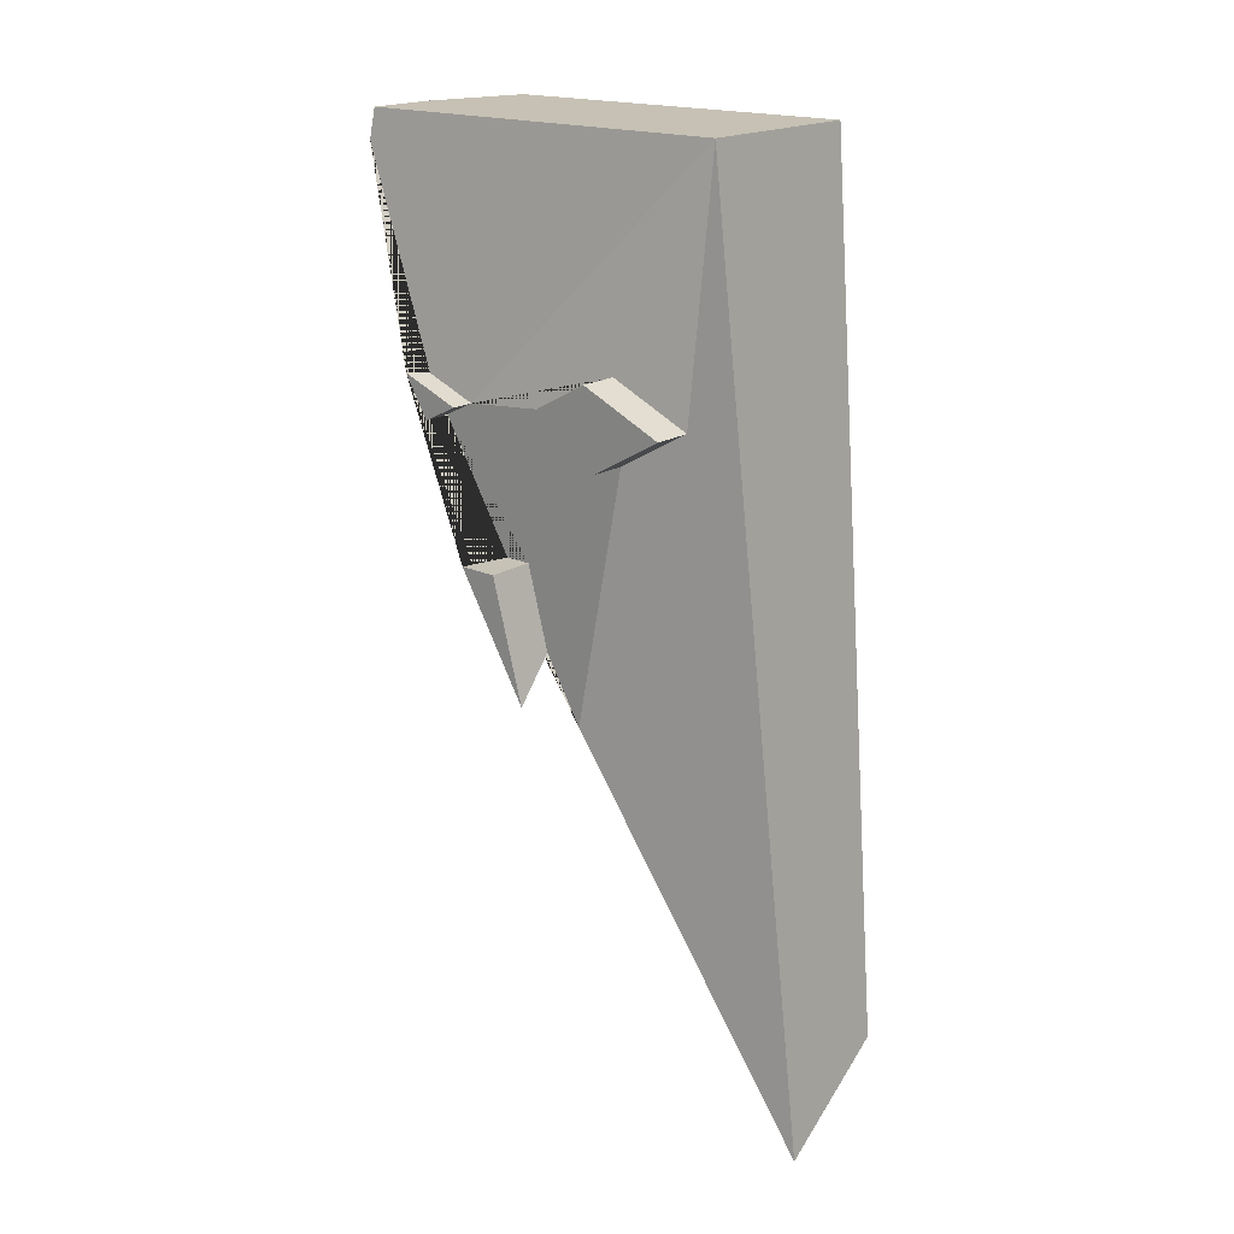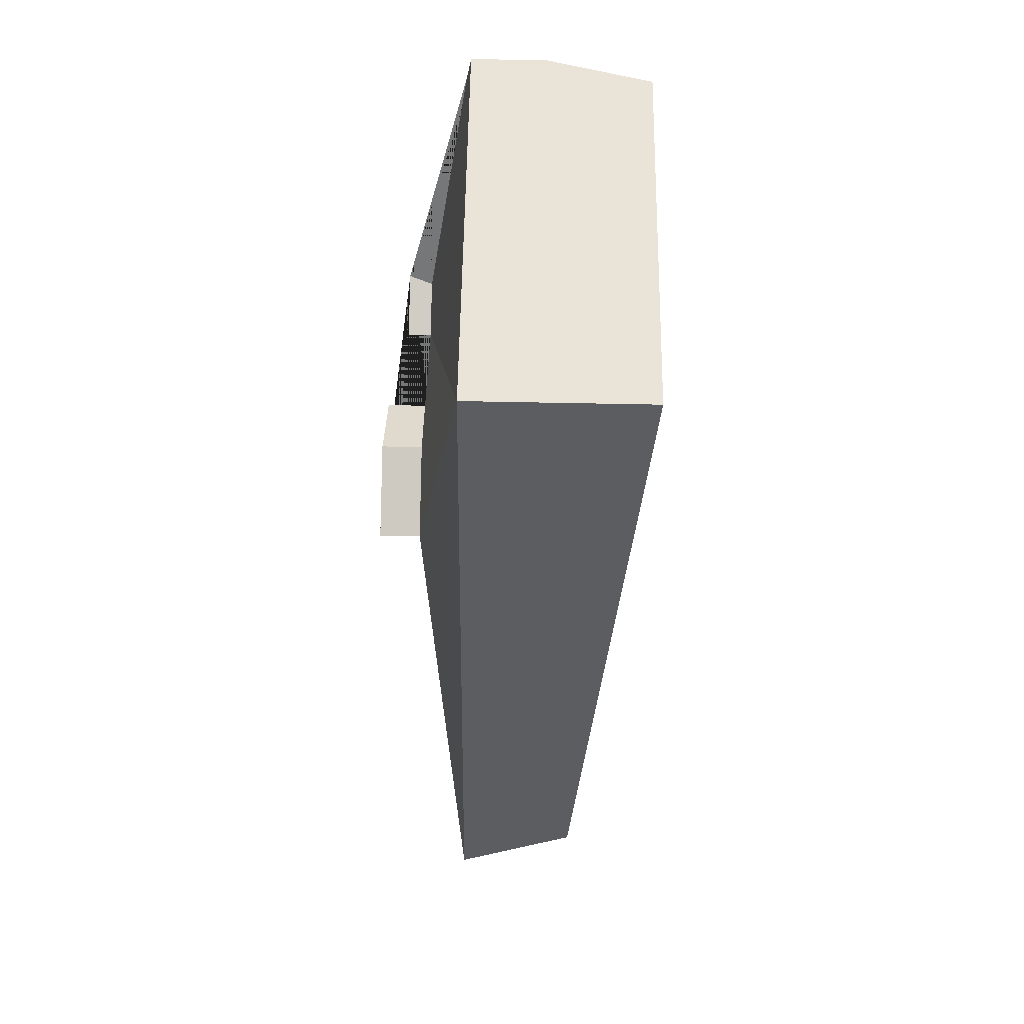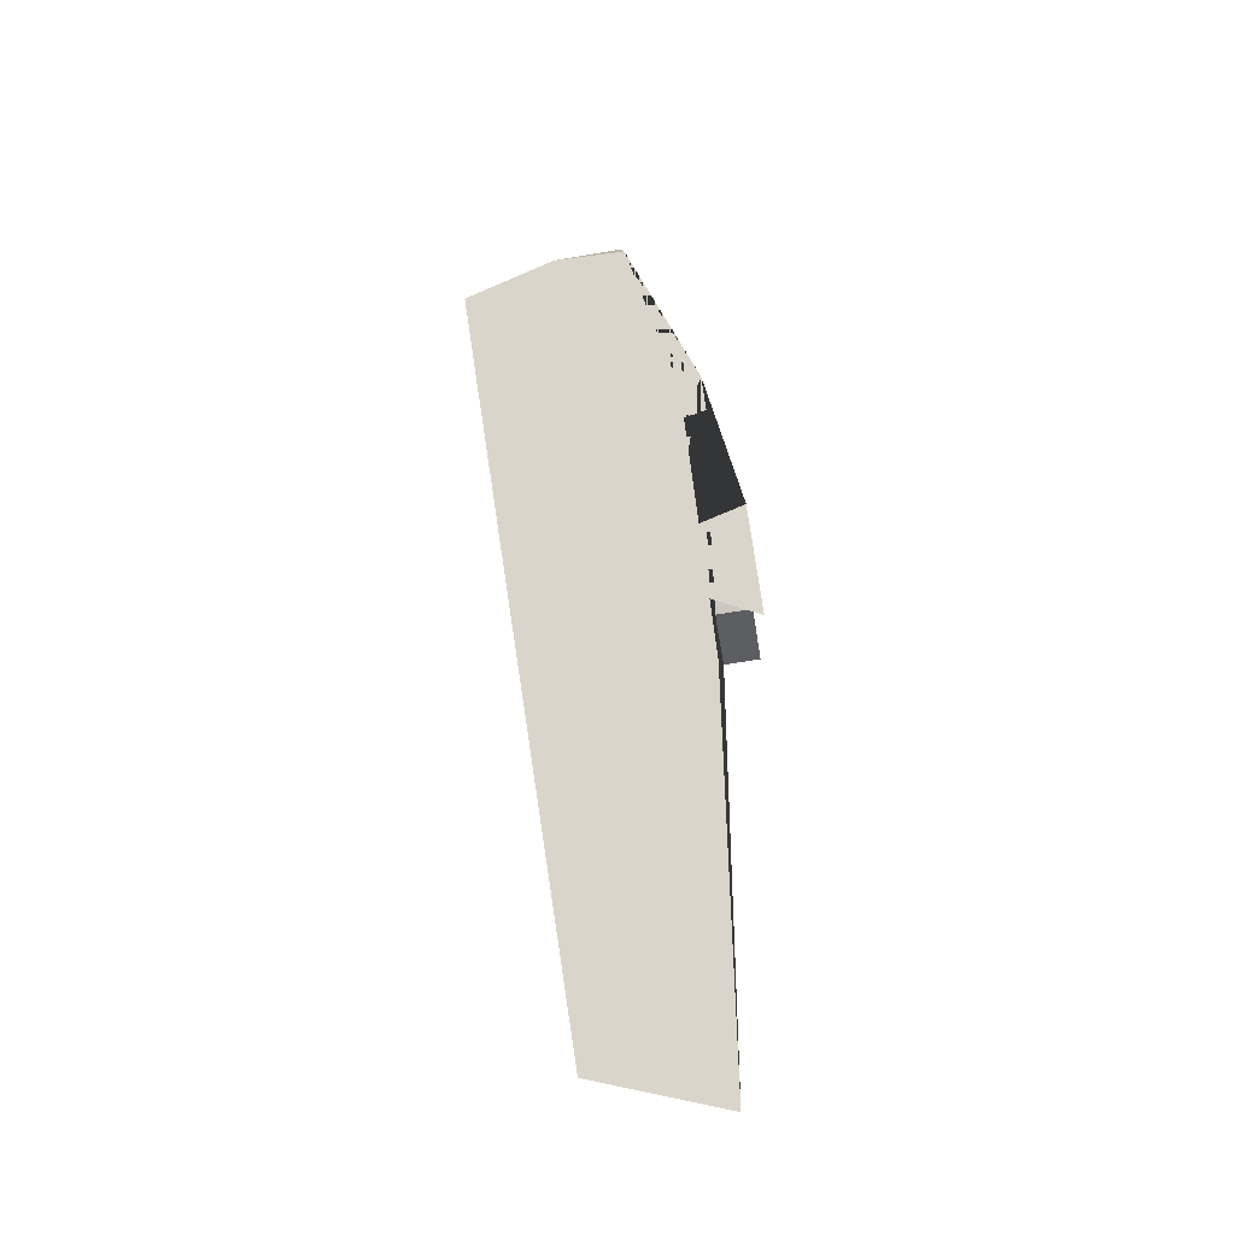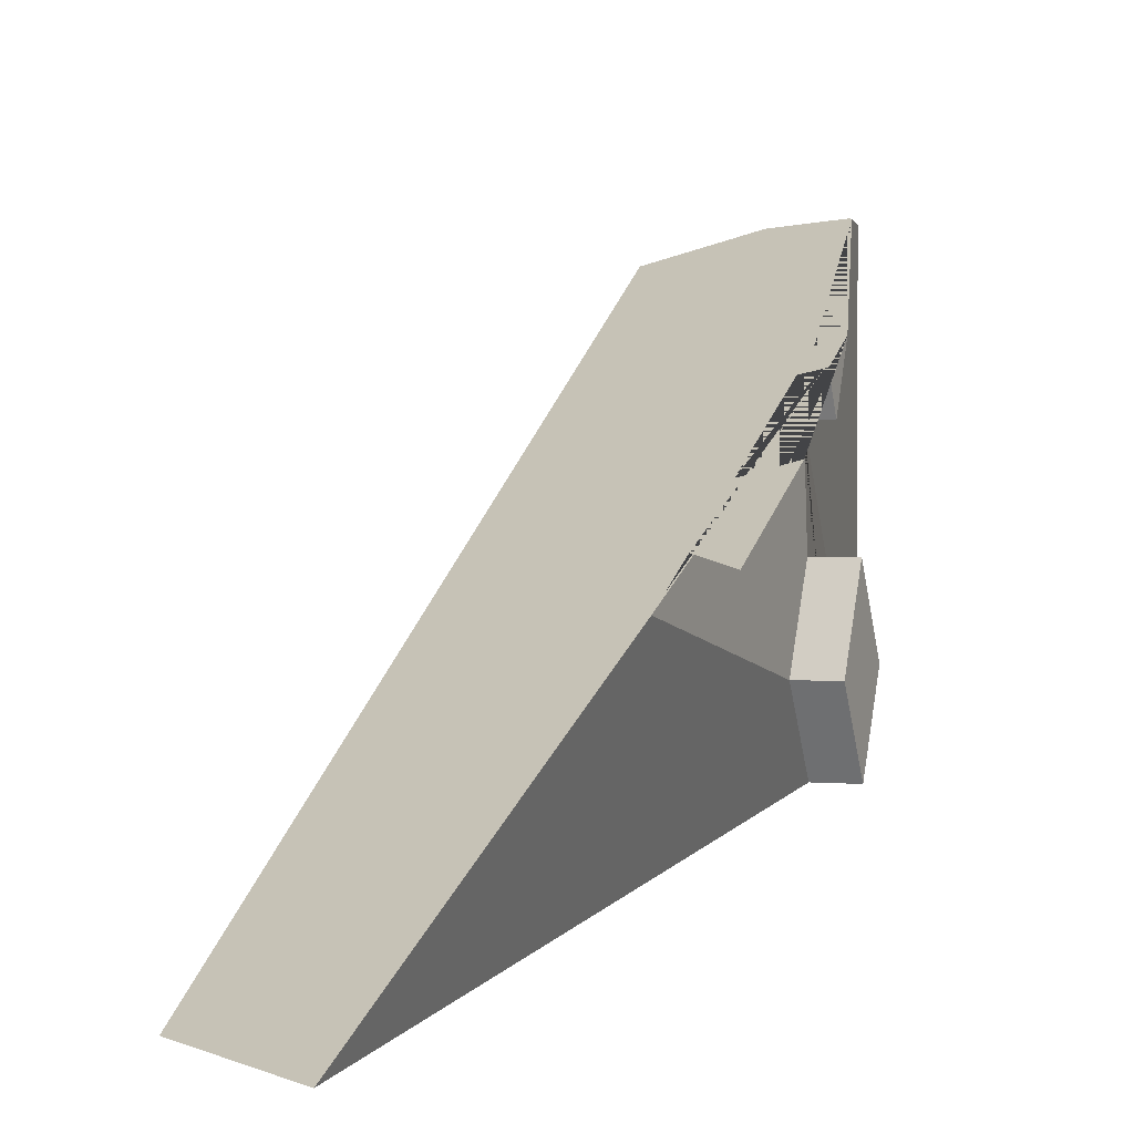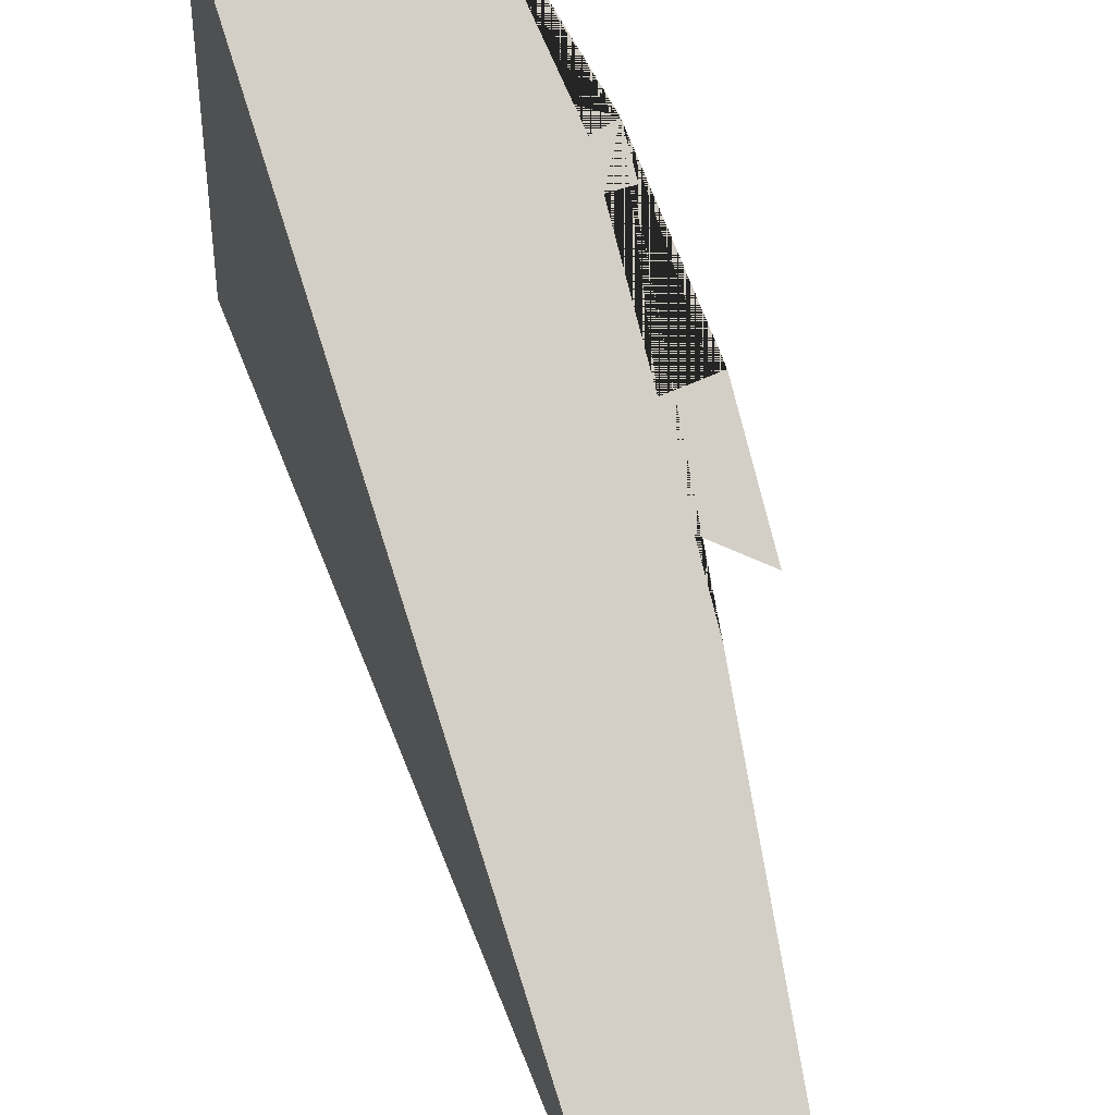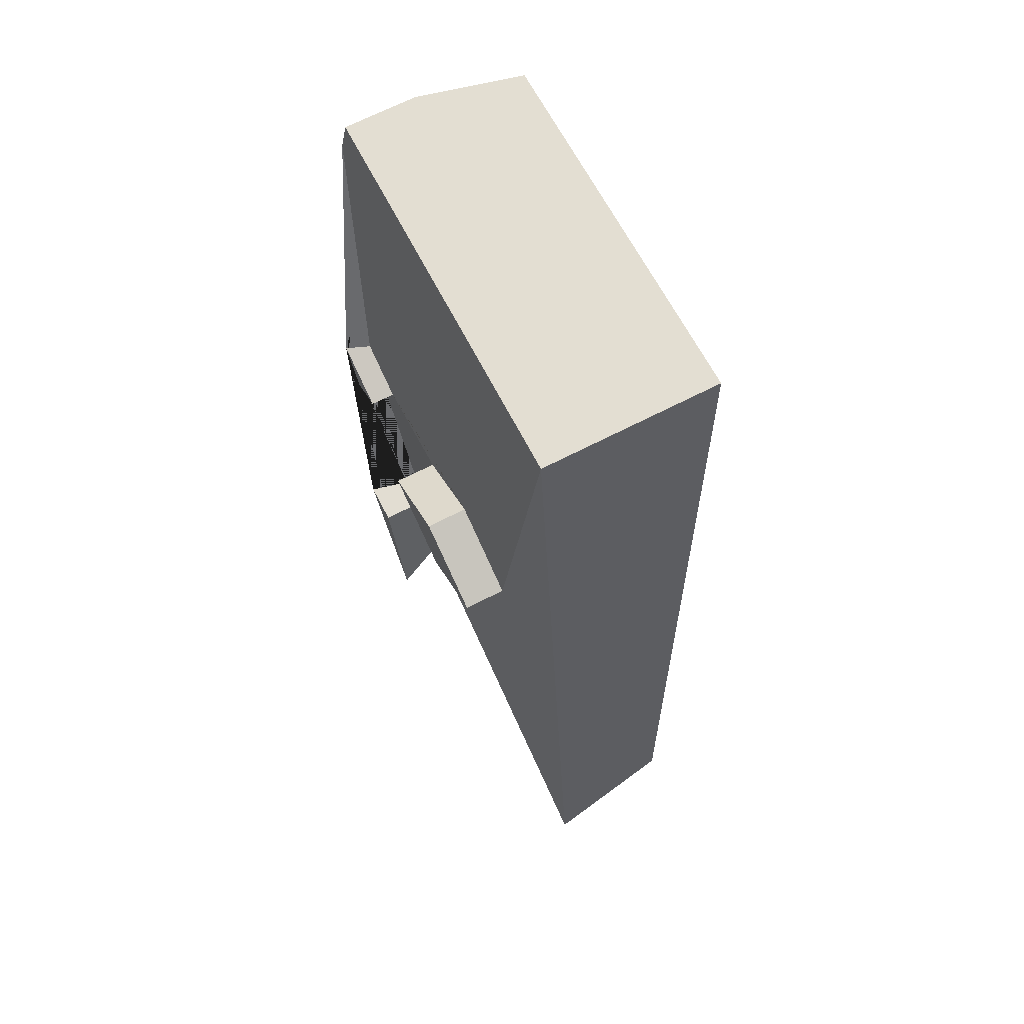
<metadata>
{"format":"obj","ext":"obj","renderer":"f3d","projection":"perspective","resolution":1024,"background":"white","views":[{"elev":18.6,"azim":129.7,"up":"+Y"},{"elev":61.0,"azim":-178.8,"up":"+Y"},{"elev":-69.7,"azim":9.4,"up":"+Y"},{"elev":0.6,"azim":23.0,"up":"+Z"},{"elev":47.3,"azim":-16.4,"up":"+Z"},{"elev":67.6,"azim":152.6,"up":"+Y"}]}
</metadata>
<code>
o Cube.001
v 0.5883 3.386 -1.369
v 0.5883 3.386 -0.1922
v 0.715 2.645 -0.6549
v 0.715 2.667 -0.9314
v 0.715 2.786 -1.15
v 0.715 2.677 -1.389
v 0.715 2.557 -1.176
v 0.715 2.235 -0.8537
v 0.8554 2.235 -0.8537
v 0.8305 2.667 -0.9314
v 0.8305 2.786 -1.15
v 0.8305 2.677 -1.389
v 0.8305 2.557 -1.176
v 0.784 2.645 -0.6549
v 0.6184 0.6828 -1.708
v 0.5892 3.306 -0.1847
v 0.3694 3.386 -0.1922
v 0.715 2.601 -0.5649
v 0.715 2.707 -0.5031
v 0.6031 3.298 -0.186
v 0.715 2.236 -0.7778
v 0.715 1.995 -0.9188
v 0.715 1.805 -1.029
v 0.8554 2.237 -0.7427
v 0.8554 1.883 -0.9489
v 0.784 2.595 -0.5516
v 0.784 2.716 -0.4807
v 0.05188 3.386 -1.369
v 0.06249 3.386 -0.2682
v 0.2346 0.8902 -1.682
f 15 1 6 7 23
f 16 2 17
f 18 3 14 26
f 3 4 5 6 1
f 7 6 12 13
f 18 21 8 22 23 7 4 3
f 25 9 24
f 22 8 9 25
f 12 11 10 13
f 5 4 10 11
f 4 7 13 10
f 6 5 11 12
f 14 27 26
f 8 21 24 9
f 2 20 19 3 1
f 3 19 27 14
f 16 20 2
f 27 19 20 16 17 29 30 15 23 22 25 24 21 18 26
f 1 28 29 17 2
f 1 15 30 28
f 29 28 30

</code>
